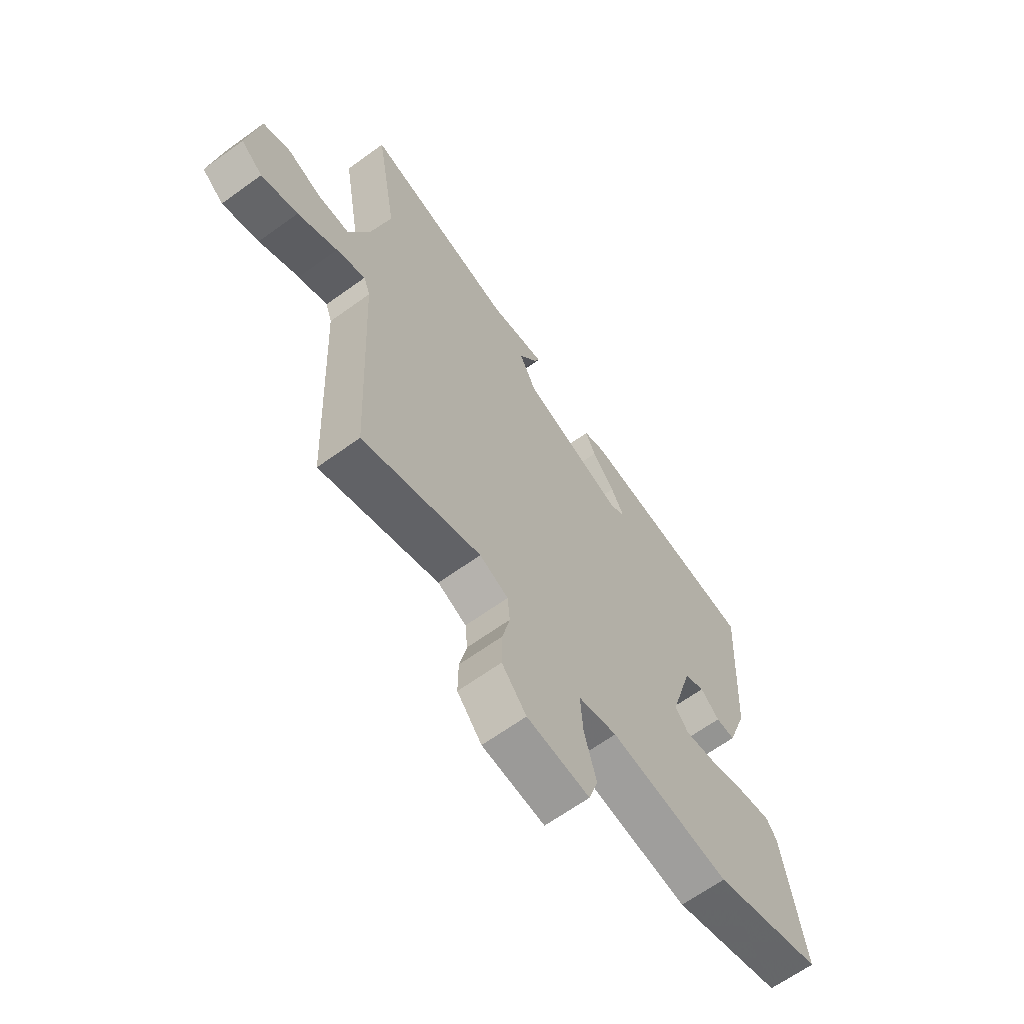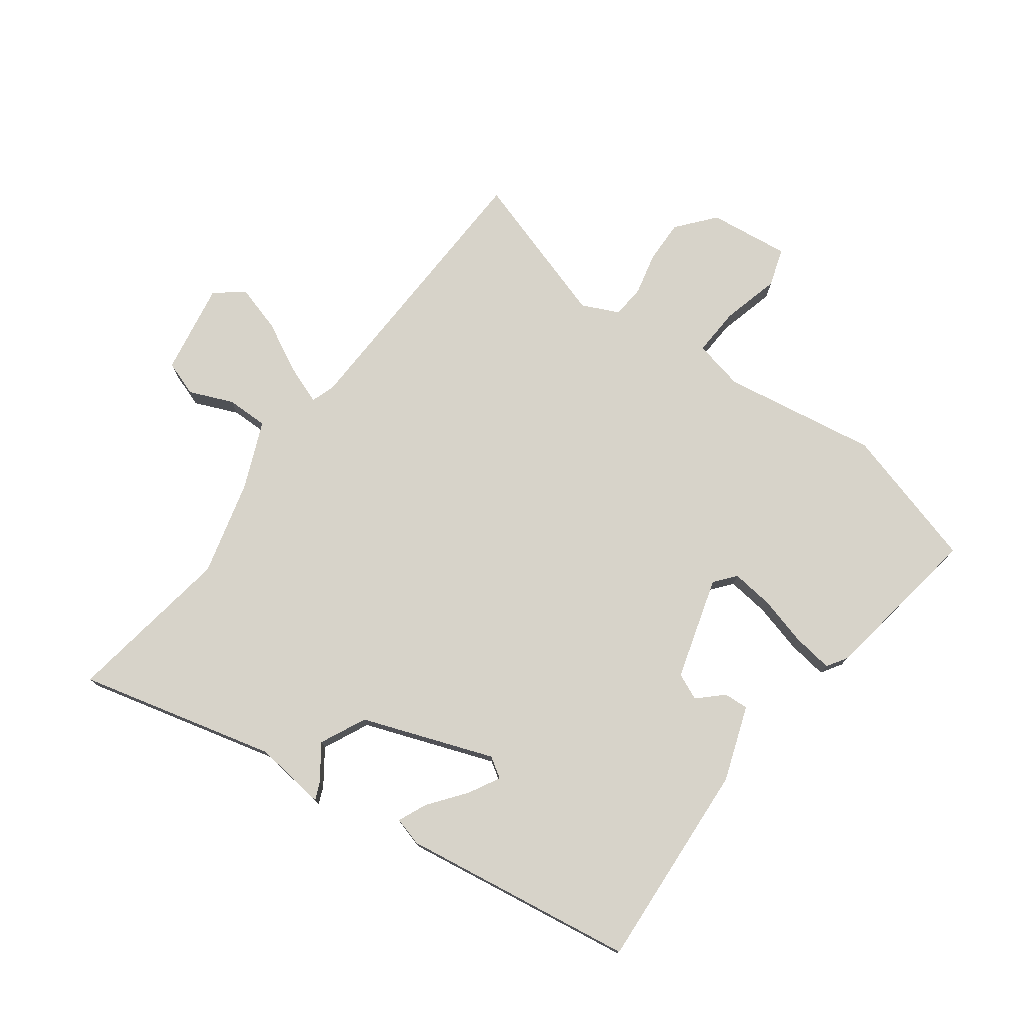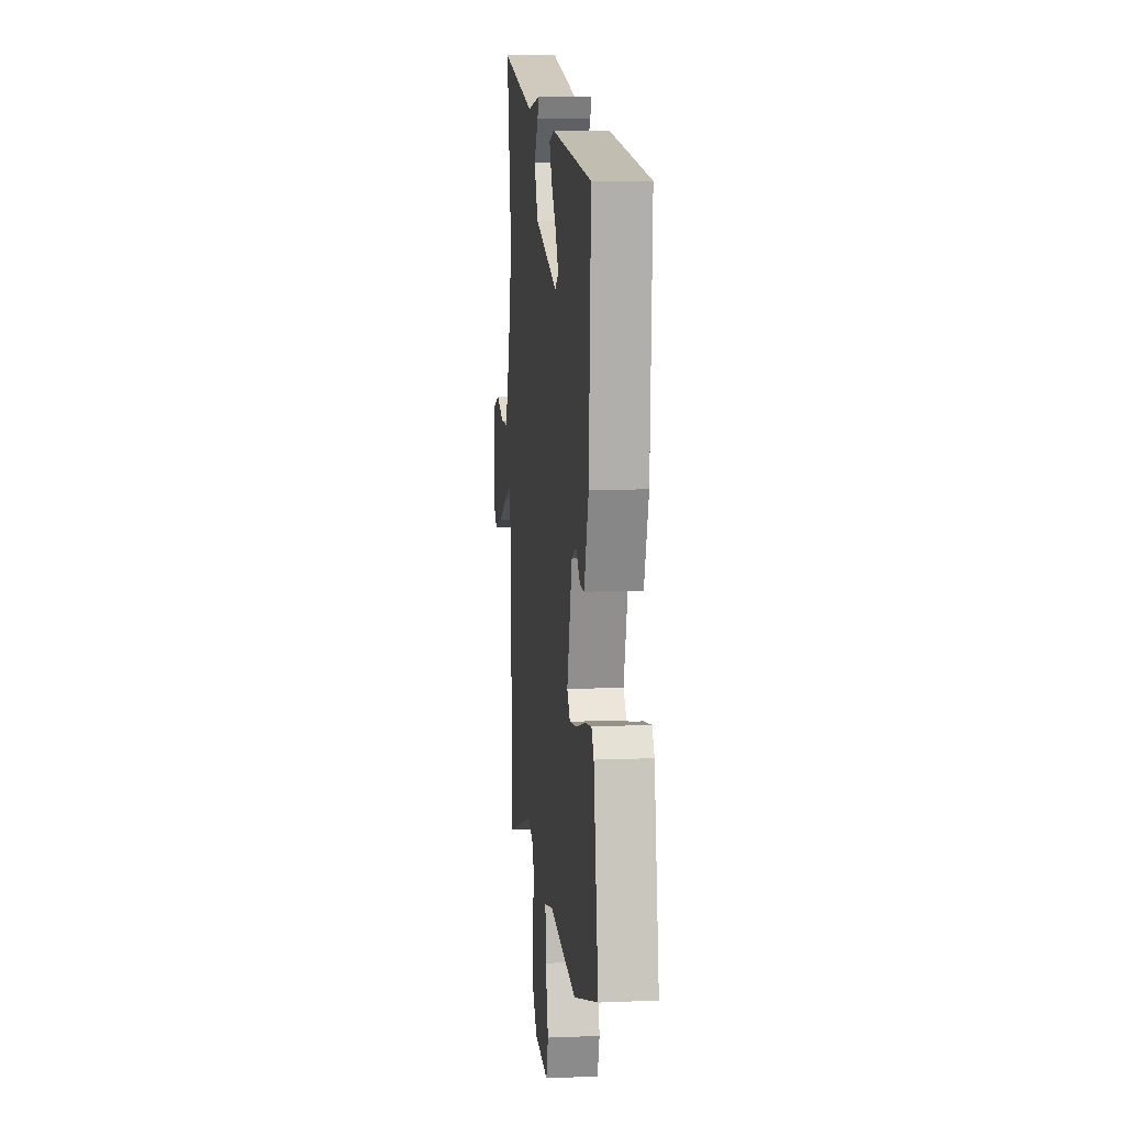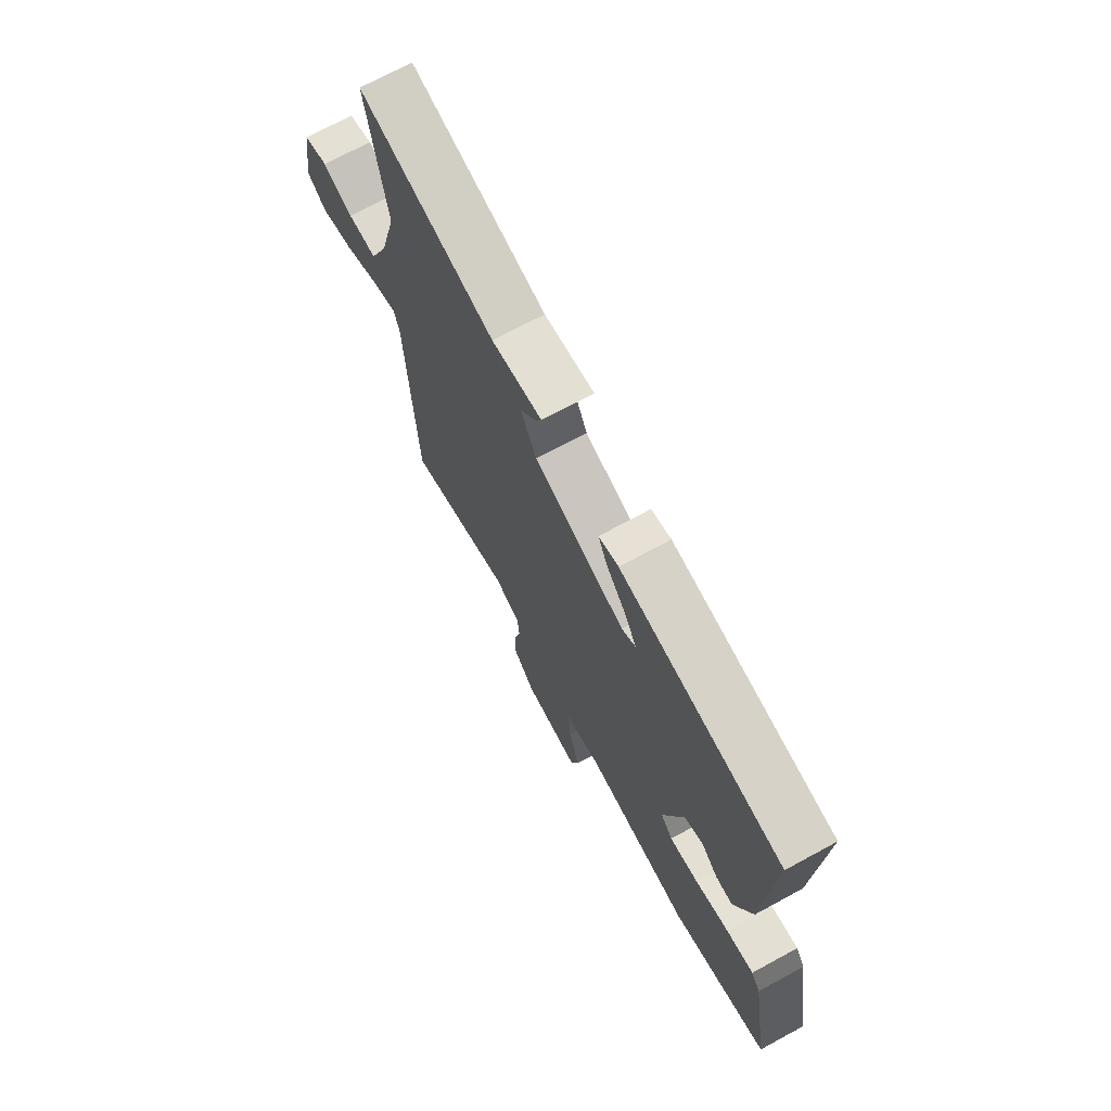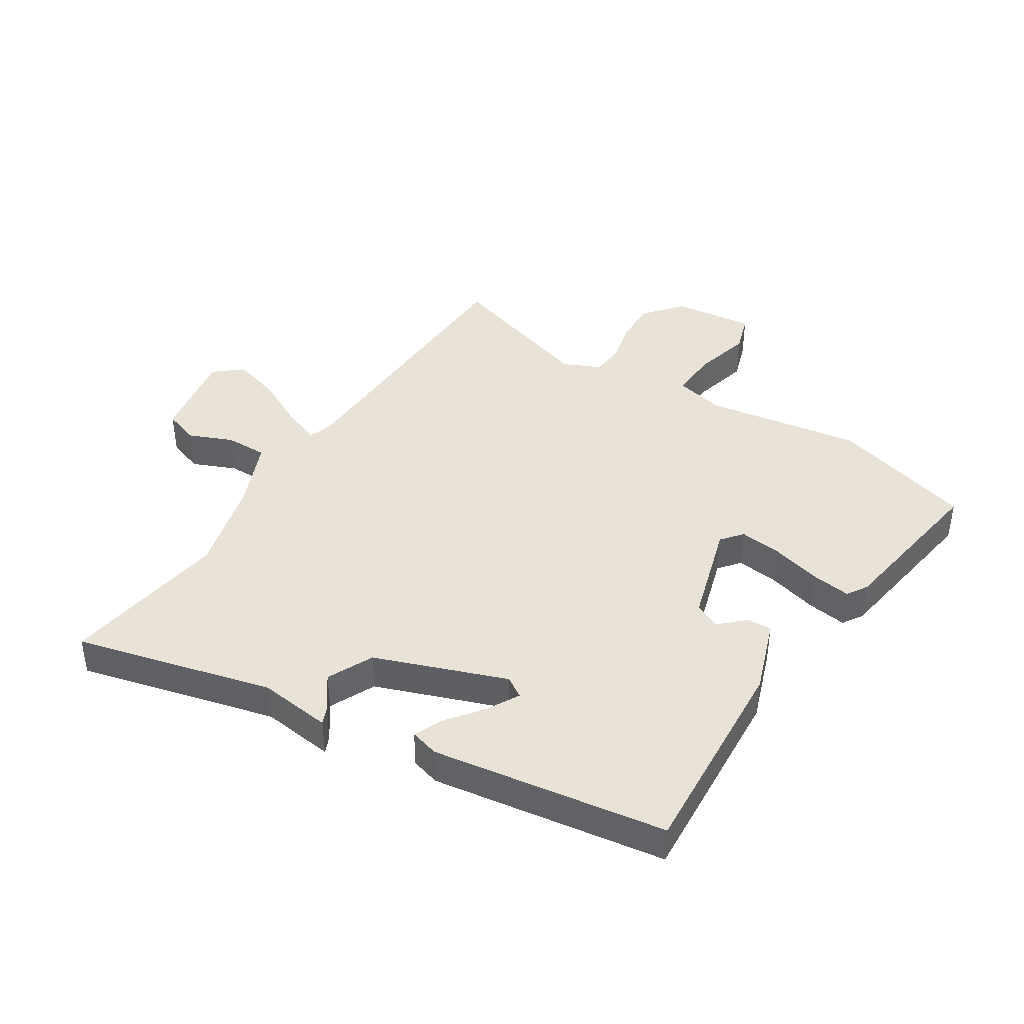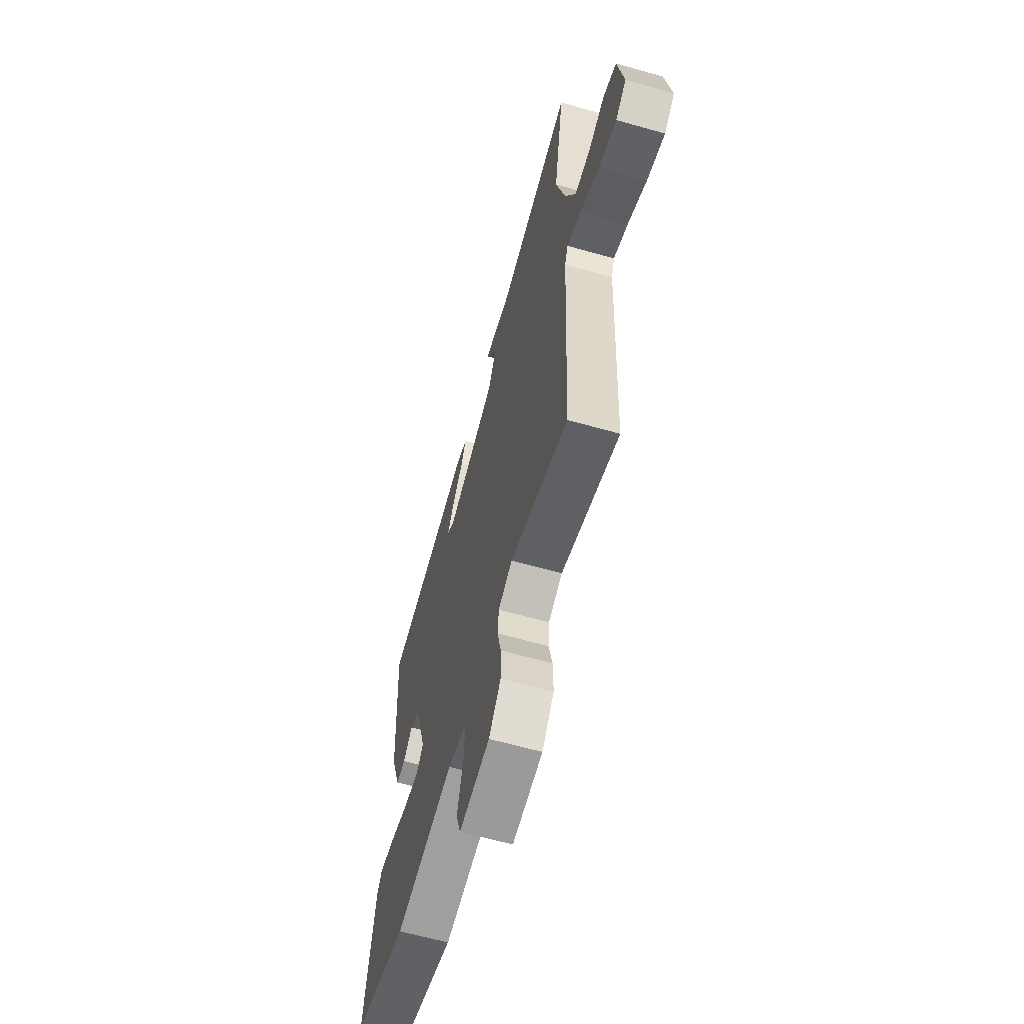
<metadata>
{"format":"obj","ext":"obj","renderer":"f3d","projection":"perspective","resolution":1024,"background":"white","views":[{"elev":-64.9,"azim":-53.9,"up":"+Z"},{"elev":76.3,"azim":35.9,"up":"+Y"},{"elev":9.0,"azim":83.7,"up":"+Z"},{"elev":71.6,"azim":61.5,"up":"+Z"},{"elev":41.9,"azim":31.9,"up":"+Y"},{"elev":-62.9,"azim":-106.0,"up":"+Z"}]}
</metadata>
<code>
v 0.509 0.07 0.452
v 0.49 0.07 0.102
v 0.447 0.07 -0.023
v 0.406 0.07 -0.021
v 0.365 0.07 0.017
v 0.321 0.07 -0.003
v 0.272 0.07 -0.174
v 0.301 0.07 -0.209
v 0.372 0.07 -0.2
v 0.454 0.07 -0.177
v 0.521 0.07 -0.167
v 0.543 0.07 -0.201
v 0.588 0.07 -0.474
v 0.351 0.07 -0.544
v 0.092 0.07 -0.505
v 0.008 0.07 -0.524
v 0.013 0.07 -0.605
v 0.039 0.07 -0.701
v 0.019 0.07 -0.765
v -0.116 0.07 -0.75
v -0.169 0.07 -0.688
v -0.168 0.07 -0.616
v -0.152 0.07 -0.545
v -0.157 0.07 -0.49
v -0.219 0.07 -0.462
v -0.475 0.07 -0.545
v -0.497 0.07 -0.065
v -0.511 0.07 -0.026
v -0.574 0.07 -0.05
v -0.66 0.07 -0.095
v -0.739 0.07 -0.119
v -0.786 0.07 -0.081
v -0.761 0.07 0.073
v -0.702 0.07 0.094
v -0.629 0.07 0.064
v -0.559 0.07 0.064
v -0.513 0.07 0.177
v -0.473 0.07 0.336
v -0.519 0.07 0.615
v -0.19 0.07 0.535
v -0.069 0.07 0.551
v -0.081 0.07 0.522
v -0.121 0.07 0.464
v -0.084 0.07 0.388
v 0.135 0.07 0.31
v 0.169 0.07 0.332
v 0.14 0.07 0.384
v 0.092 0.07 0.445
v 0.07 0.07 0.493
v 0.118 0.07 0.507
v 0.509 0 0.452
v 0.49 0 0.102
v 0.447 0 -0.023
v 0.406 0 -0.021
v 0.365 0 0.017
v 0.321 0 -0.003
v 0.272 0 -0.174
v 0.301 0 -0.209
v 0.372 0 -0.2
v 0.454 0 -0.177
v 0.521 0 -0.167
v 0.543 0 -0.201
v 0.588 0 -0.474
v 0.351 0 -0.544
v 0.092 0 -0.505
v 0.008 0 -0.524
v 0.013 0 -0.605
v 0.039 0 -0.701
v 0.019 0 -0.765
v -0.116 0 -0.75
v -0.169 0 -0.688
v -0.168 0 -0.616
v -0.152 0 -0.545
v -0.157 0 -0.49
v -0.219 0 -0.462
v -0.475 0 -0.545
v -0.497 0 -0.065
v -0.511 0 -0.026
v -0.574 0 -0.05
v -0.66 0 -0.095
v -0.739 0 -0.119
v -0.786 0 -0.081
v -0.761 0 0.073
v -0.702 0 0.094
v -0.629 0 0.064
v -0.559 0 0.064
v -0.513 0 0.177
v -0.473 0 0.336
v -0.519 0 0.615
v -0.19 0 0.535
v -0.069 0 0.551
v -0.081 0 0.522
v -0.121 0 0.464
v -0.084 0 0.388
v 0.135 0 0.31
v 0.169 0 0.332
v 0.14 0 0.384
v 0.092 0 0.445
v 0.07 0 0.493
v 0.118 0 0.507
f 47 48 49 50
f 46 47 50 1
f 45 46 1 2
f 44 45 2 3
f 40 41 42 43
f 38 39 40 43
f 37 38 43 44
f 36 37 44
f 32 33 34 35
f 32 35 36
f 29 30 31 32
f 28 29 32 36
f 25 26 27
f 24 25 27 28
f 20 21 22 23
f 20 23 24
f 17 18 19 20
f 16 17 20 24
f 15 16 24 28
f 9 10 11 12
f 8 9 12 13
f 3 4 5
f 44 3 5
f 44 5 6
f 36 44 6 7
f 28 36 7 8
f 14 15 28
f 8 13 14 28
f 100 99 98 97
f 51 100 97 96
f 52 51 96 95
f 53 52 95 94
f 93 92 91 90
f 93 90 89 88
f 94 93 88 87
f 94 87 86
f 85 84 83 82
f 86 85 82
f 82 81 80 79
f 86 82 79 78
f 77 76 75
f 78 77 75 74
f 73 72 71 70
f 74 73 70
f 70 69 68 67
f 74 70 67 66
f 78 74 66 65
f 62 61 60 59
f 63 62 59 58
f 55 54 53
f 55 53 94
f 56 55 94
f 57 56 94 86
f 58 57 86 78
f 78 65 64
f 78 64 63 58
f 1 51 52 2
f 2 52 53 3
f 3 53 54 4
f 4 54 55 5
f 5 55 56 6
f 6 56 57 7
f 7 57 58 8
f 8 58 59 9
f 9 59 60 10
f 10 60 61 11
f 11 61 62 12
f 12 62 63 13
f 13 63 64 14
f 14 64 65 15
f 15 65 66 16
f 16 66 67 17
f 17 67 68 18
f 18 68 69 19
f 19 69 70 20
f 20 70 71 21
f 21 71 72 22
f 22 72 73 23
f 23 73 74 24
f 24 74 75 25
f 25 75 76 26
f 26 76 77 27
f 27 77 78 28
f 28 78 79 29
f 29 79 80 30
f 30 80 81 31
f 31 81 82 32
f 32 82 83 33
f 33 83 84 34
f 34 84 85 35
f 35 85 86 36
f 36 86 87 37
f 37 87 88 38
f 38 88 89 39
f 39 89 90 40
f 40 90 91 41
f 41 91 92 42
f 42 92 93 43
f 43 93 94 44
f 44 94 95 45
f 45 95 96 46
f 46 96 97 47
f 47 97 98 48
f 48 98 99 49
f 49 99 100 50
f 50 100 51 1

</code>
